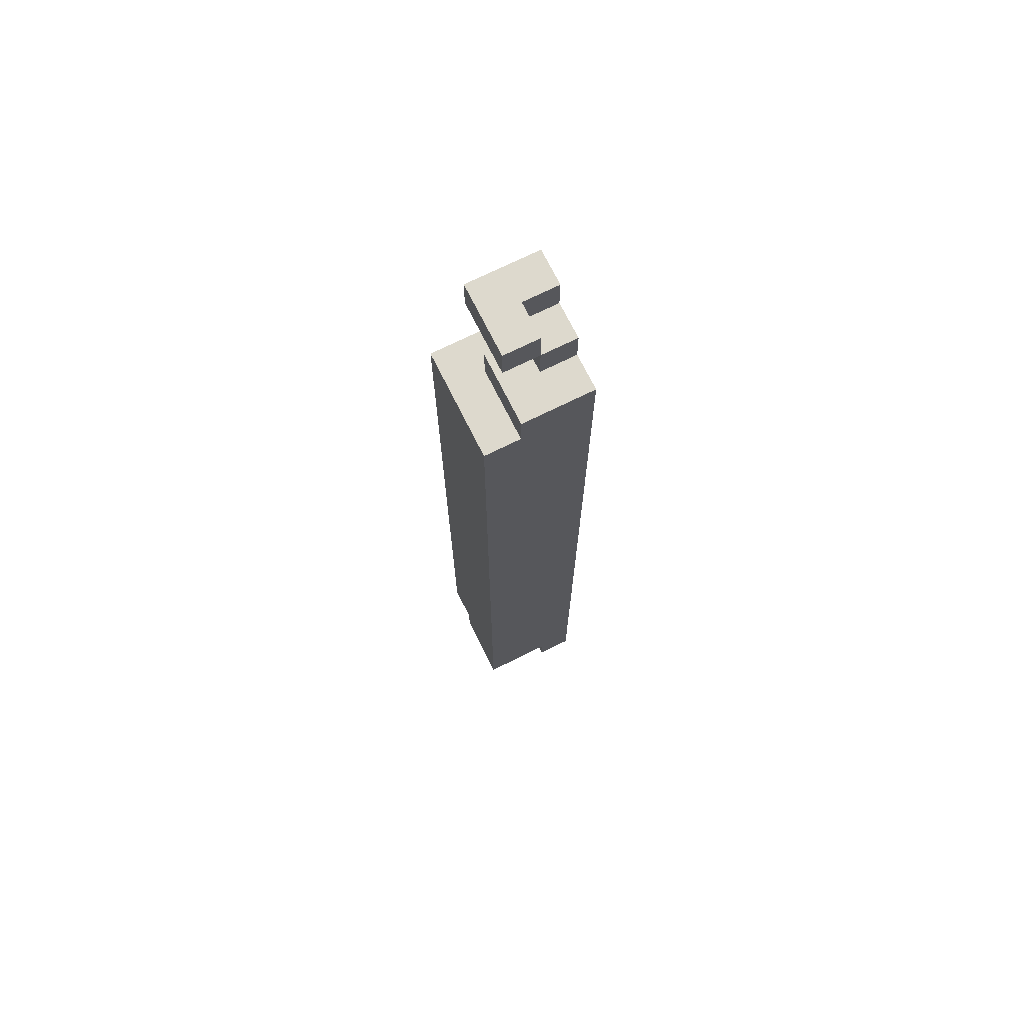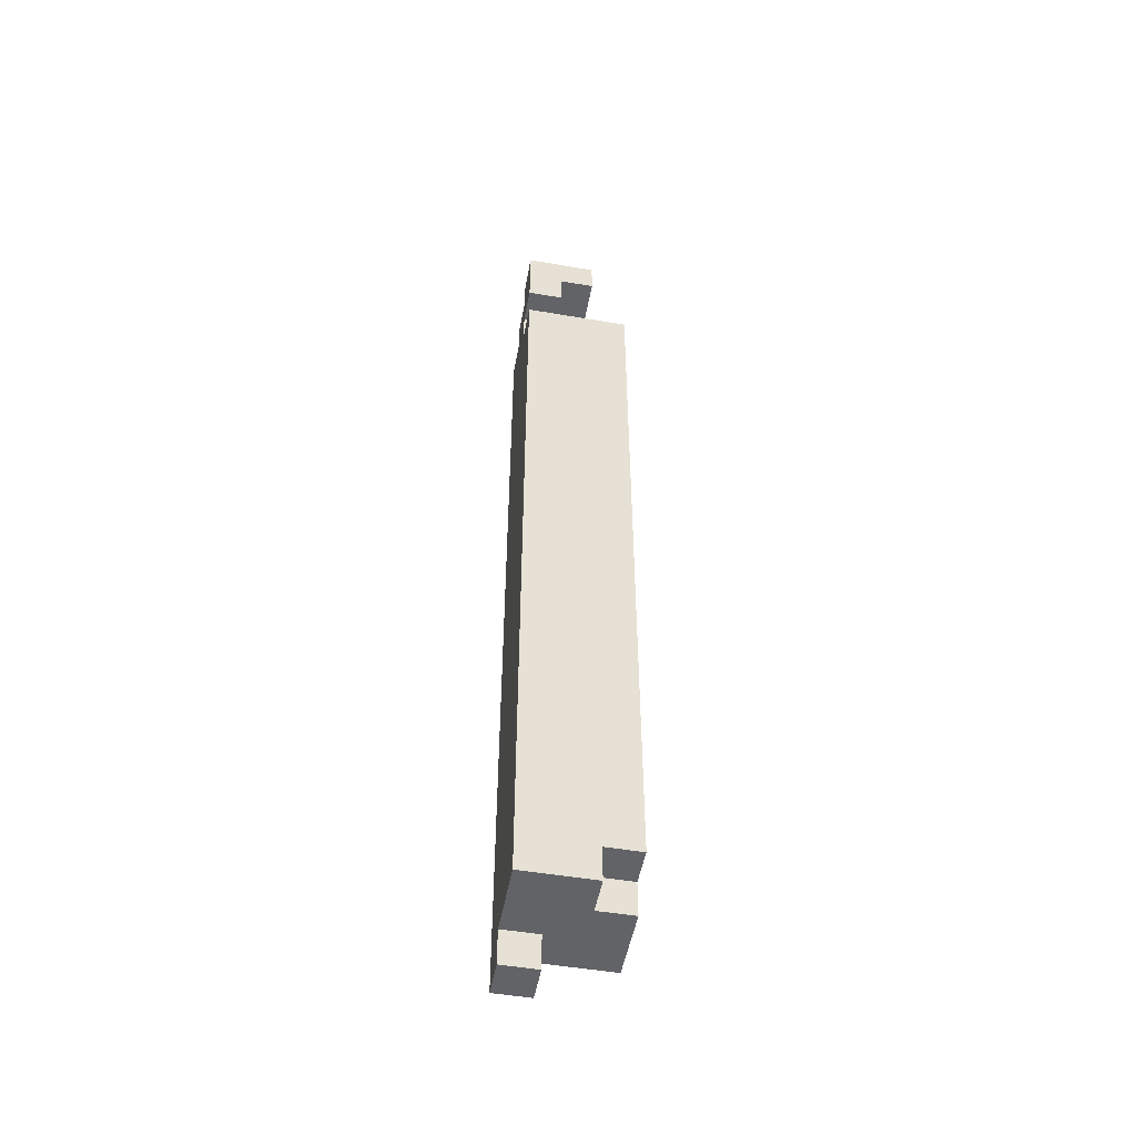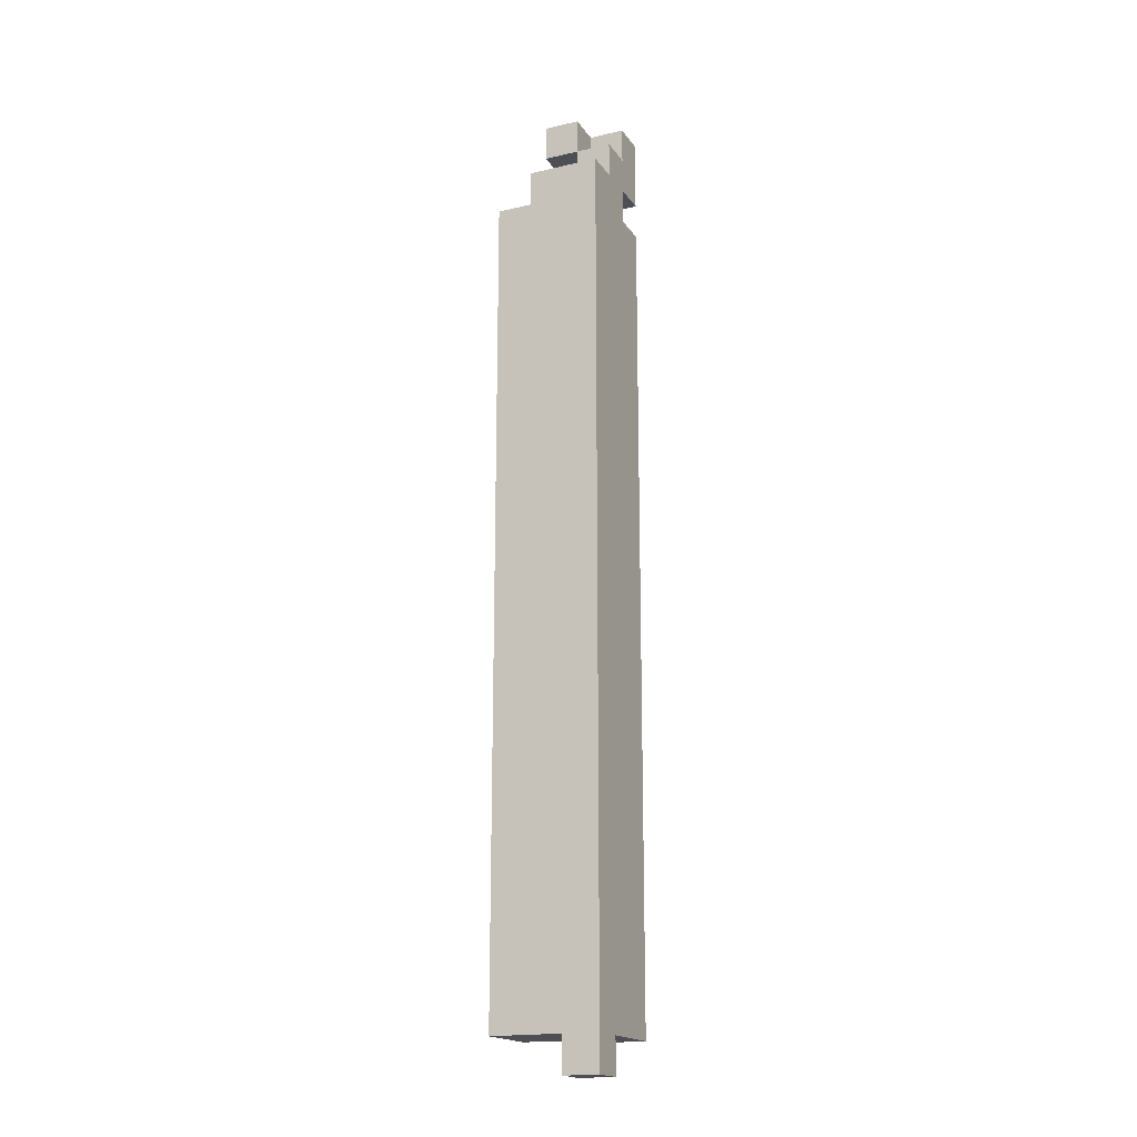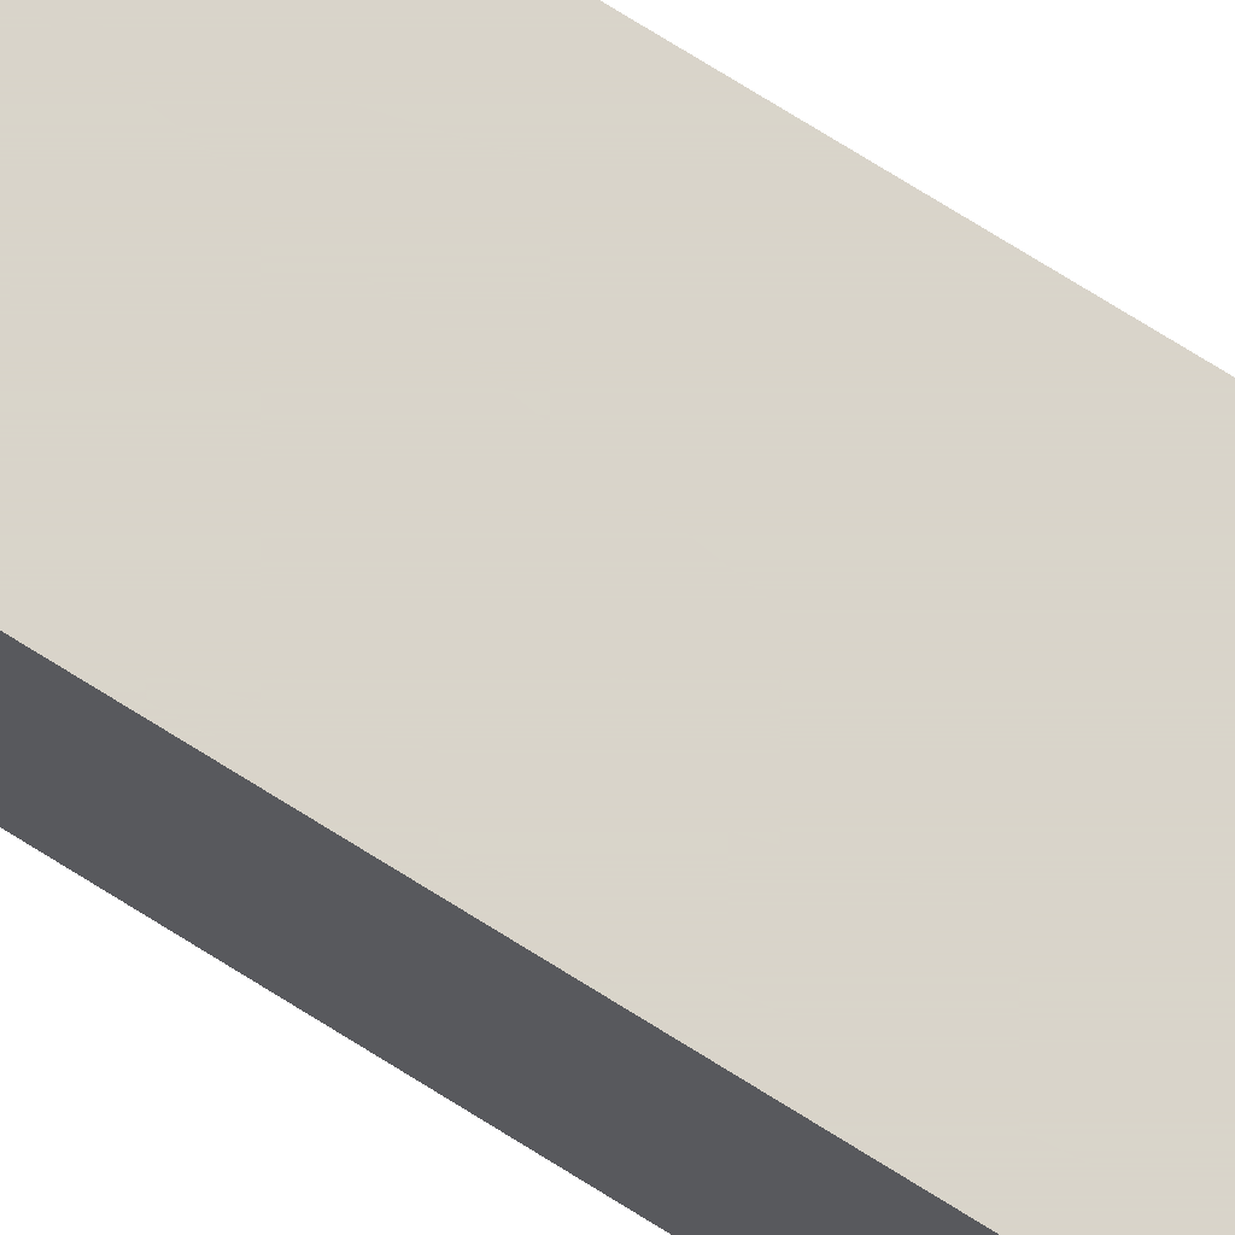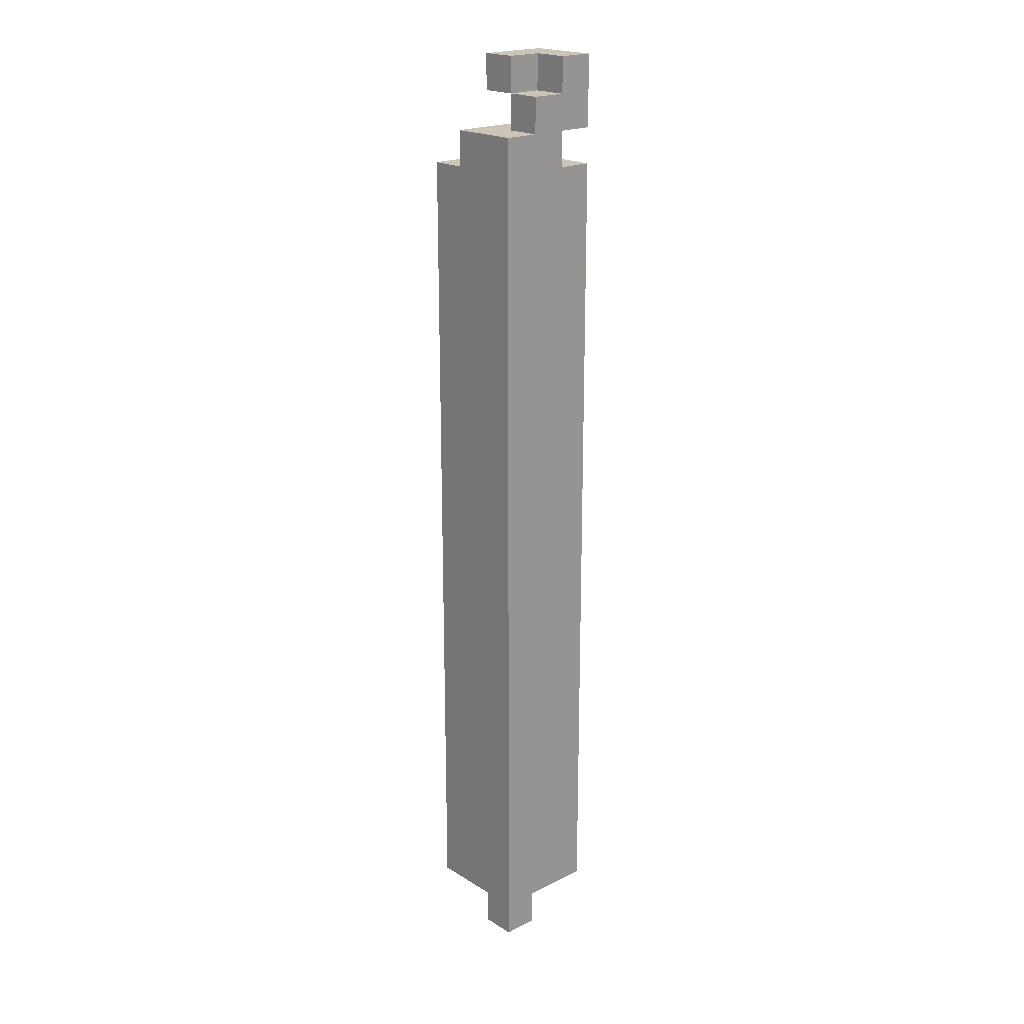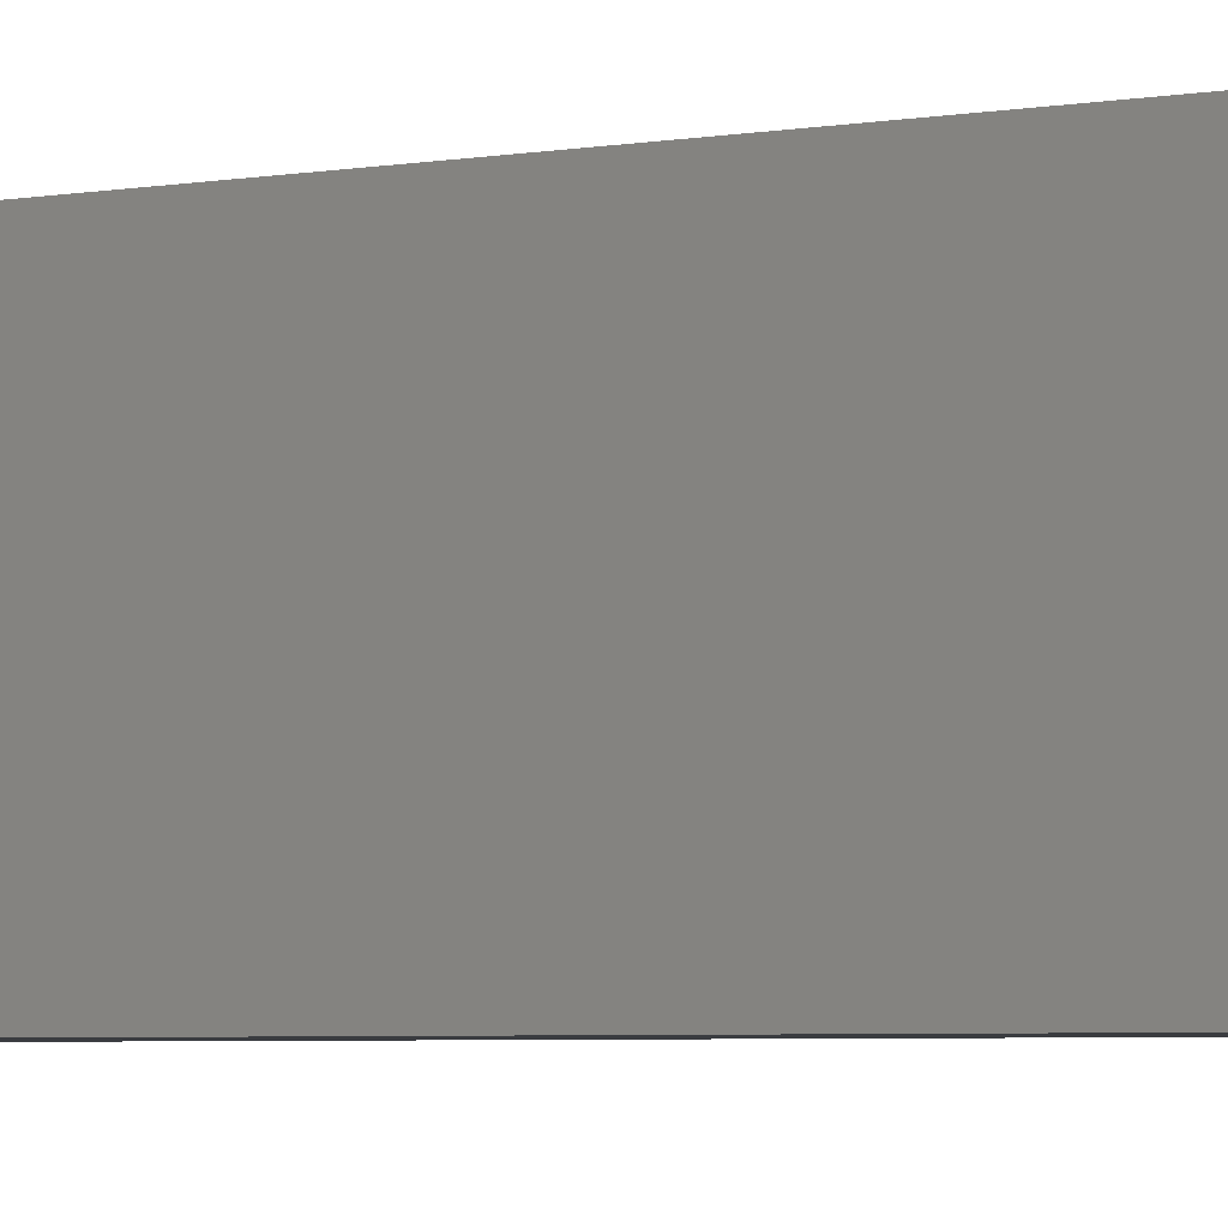
<metadata>
{"format":"obj","ext":"obj","renderer":"f3d","projection":"perspective","resolution":1024,"background":"white","views":[{"elev":71.9,"azim":153.6,"up":"+Z"},{"elev":-50.8,"azim":-10.5,"up":"+Z"},{"elev":-18.3,"azim":-155.9,"up":"+Z"},{"elev":74.8,"azim":121.9,"up":"+Y"},{"elev":20.5,"azim":-132.2,"up":"+Z"},{"elev":-1.8,"azim":144.9,"up":"+Y"}]}
</metadata>
<code>
v -0.03 0.42 0.03
v -0.03 0.48 0.03
v 0.03 0.48 0.03
v 0.03 0.42 0.03
v -0.03 0.42 0.47
v 0.03 0.42 0.47
v 0.03 0.48 0.47
v -0.03 0.48 0.47
v -0.03 0.42 0.01
v -0.03 0.42 0.03
v -0.03 0.44 0.01
v -0.03 0.44 0.03
v -0.01 0.42 0.01
v -0.01 0.42 0.03
v -0.01 0.44 0.01
v -0.01 0.44 0.03
v -0.03 0.44 0.01
v -0.03 0.44 0.03
v -0.03 0.46 0.01
v -0.03 0.46 0.03
v -0.01 0.44 0.01
v -0.01 0.44 0.03
v -0.01 0.46 0.01
v -0.01 0.46 0.03
v -0.03 0.46 -0.01
v -0.03 0.46 0.01
v -0.03 0.48 -0.01
v -0.03 0.48 0.01
v -0.01 0.46 -0.01
v -0.01 0.46 0.01
v -0.01 0.48 -0.01
v -0.01 0.48 0.01
v -0.03 0.46 0.01
v -0.03 0.46 0.03
v -0.03 0.48 0.01
v -0.03 0.48 0.03
v -0.01 0.46 0.01
v -0.01 0.46 0.03
v -0.01 0.48 0.01
v -0.01 0.48 0.03
v -0.01 0.42 0.01
v -0.01 0.42 0.03
v -0.01 0.44 0.01
v -0.01 0.44 0.03
v 0.01 0.42 0.01
v 0.01 0.42 0.03
v 0.01 0.44 0.01
v 0.01 0.44 0.03
v -0.01 0.44 0.01
v -0.01 0.44 0.03
v -0.01 0.46 0.01
v -0.01 0.46 0.03
v 0.01 0.44 0.01
v 0.01 0.44 0.03
v 0.01 0.46 0.01
v 0.01 0.46 0.03
v -0.01 0.46 0.01
v -0.01 0.46 0.03
v -0.01 0.48 0.01
v -0.01 0.48 0.03
v 0.01 0.46 0.01
v 0.01 0.46 0.03
v 0.01 0.48 0.01
v 0.01 0.48 0.03
v 0.01 0.44 0.01
v 0.01 0.44 0.03
v 0.01 0.46 0.01
v 0.01 0.46 0.03
v 0.03 0.44 0.01
v 0.03 0.44 0.03
v 0.03 0.46 0.01
v 0.03 0.46 0.03
v 0.01 0.46 0.01
v 0.01 0.46 0.03
v 0.01 0.48 0.01
v 0.01 0.48 0.03
v 0.03 0.46 0.01
v 0.03 0.46 0.03
v 0.03 0.48 0.01
v 0.03 0.48 0.03
v -0.03 0.42 0.49
v -0.03 0.42 0.51
v -0.03 0.44 0.49
v -0.03 0.44 0.51
v -0.01 0.42 0.49
v -0.01 0.42 0.51
v -0.01 0.44 0.49
v -0.01 0.44 0.51
v -0.03 0.42 0.51
v -0.03 0.42 0.53
v -0.03 0.44 0.51
v -0.03 0.44 0.53
v -0.01 0.42 0.51
v -0.01 0.42 0.53
v -0.01 0.44 0.51
v -0.01 0.44 0.53
v -0.03 0.44 0.47
v -0.03 0.44 0.49
v -0.03 0.46 0.47
v -0.03 0.46 0.49
v -0.01 0.44 0.47
v -0.01 0.44 0.49
v -0.01 0.46 0.47
v -0.01 0.46 0.49
v -0.03 0.44 0.49
v -0.03 0.44 0.51
v -0.03 0.46 0.49
v -0.03 0.46 0.51
v -0.01 0.44 0.49
v -0.01 0.44 0.51
v -0.01 0.46 0.49
v -0.01 0.46 0.51
v -0.03 0.46 0.47
v -0.03 0.46 0.49
v -0.03 0.48 0.47
v -0.03 0.48 0.49
v -0.01 0.46 0.47
v -0.01 0.46 0.49
v -0.01 0.48 0.47
v -0.01 0.48 0.49
v -0.01 0.42 0.51
v -0.01 0.42 0.53
v -0.01 0.44 0.51
v -0.01 0.44 0.53
v 0.01 0.42 0.51
v 0.01 0.42 0.53
v 0.01 0.44 0.51
v 0.01 0.44 0.53
v -0.01 0.44 0.47
v -0.01 0.44 0.49
v -0.01 0.46 0.47
v -0.01 0.46 0.49
v 0.01 0.44 0.47
v 0.01 0.44 0.49
v 0.01 0.46 0.47
v 0.01 0.46 0.49
v -0.01 0.44 0.51
v -0.01 0.44 0.53
v -0.01 0.46 0.51
v -0.01 0.46 0.53
v 0.01 0.44 0.51
v 0.01 0.44 0.53
v 0.01 0.46 0.51
v 0.01 0.46 0.53
v -0.01 0.46 0.47
v -0.01 0.46 0.49
v -0.01 0.48 0.47
v -0.01 0.48 0.49
v 0.01 0.46 0.47
v 0.01 0.46 0.49
v 0.01 0.48 0.47
v 0.01 0.48 0.49
f 1 2 3
f 3 4 1
f 5 6 7
f 7 8 5
f 2 1 5
f 5 8 2
f 3 2 8
f 8 7 3
f 4 3 7
f 7 6 4
f 1 4 6
f 6 5 1
f 9 15 13
f 9 11 15
f 9 12 11
f 9 10 12
f 11 16 15
f 11 12 16
f 13 15 16
f 13 16 14
f 9 13 14
f 9 14 10
f 10 14 16
f 10 16 12
f 17 23 21
f 17 19 23
f 17 20 19
f 17 18 20
f 19 24 23
f 19 20 24
f 21 23 24
f 21 24 22
f 17 21 22
f 17 22 18
f 18 22 24
f 18 24 20
f 25 31 29
f 25 27 31
f 25 28 27
f 25 26 28
f 27 32 31
f 27 28 32
f 29 31 32
f 29 32 30
f 25 29 30
f 25 30 26
f 26 30 32
f 26 32 28
f 33 39 37
f 33 35 39
f 33 36 35
f 33 34 36
f 35 40 39
f 35 36 40
f 37 39 40
f 37 40 38
f 33 37 38
f 33 38 34
f 34 38 40
f 34 40 36
f 41 47 45
f 41 43 47
f 41 44 43
f 41 42 44
f 43 48 47
f 43 44 48
f 45 47 48
f 45 48 46
f 41 45 46
f 41 46 42
f 42 46 48
f 42 48 44
f 49 55 53
f 49 51 55
f 49 52 51
f 49 50 52
f 51 56 55
f 51 52 56
f 53 55 56
f 53 56 54
f 49 53 54
f 49 54 50
f 50 54 56
f 50 56 52
f 57 63 61
f 57 59 63
f 57 60 59
f 57 58 60
f 59 64 63
f 59 60 64
f 61 63 64
f 61 64 62
f 57 61 62
f 57 62 58
f 58 62 64
f 58 64 60
f 65 71 69
f 65 67 71
f 65 68 67
f 65 66 68
f 67 72 71
f 67 68 72
f 69 71 72
f 69 72 70
f 65 69 70
f 65 70 66
f 66 70 72
f 66 72 68
f 73 79 77
f 73 75 79
f 73 76 75
f 73 74 76
f 75 80 79
f 75 76 80
f 77 79 80
f 77 80 78
f 73 77 78
f 73 78 74
f 74 78 80
f 74 80 76
f 81 87 85
f 81 83 87
f 81 84 83
f 81 82 84
f 83 88 87
f 83 84 88
f 85 87 88
f 85 88 86
f 81 85 86
f 81 86 82
f 82 86 88
f 82 88 84
f 89 95 93
f 89 91 95
f 89 92 91
f 89 90 92
f 91 96 95
f 91 92 96
f 93 95 96
f 93 96 94
f 89 93 94
f 89 94 90
f 90 94 96
f 90 96 92
f 97 103 101
f 97 99 103
f 97 100 99
f 97 98 100
f 99 104 103
f 99 100 104
f 101 103 104
f 101 104 102
f 97 101 102
f 97 102 98
f 98 102 104
f 98 104 100
f 105 111 109
f 105 107 111
f 105 108 107
f 105 106 108
f 107 112 111
f 107 108 112
f 109 111 112
f 109 112 110
f 105 109 110
f 105 110 106
f 106 110 112
f 106 112 108
f 113 119 117
f 113 115 119
f 113 116 115
f 113 114 116
f 115 120 119
f 115 116 120
f 117 119 120
f 117 120 118
f 113 117 118
f 113 118 114
f 114 118 120
f 114 120 116
f 121 127 125
f 121 123 127
f 121 124 123
f 121 122 124
f 123 128 127
f 123 124 128
f 125 127 128
f 125 128 126
f 121 125 126
f 121 126 122
f 122 126 128
f 122 128 124
f 129 135 133
f 129 131 135
f 129 132 131
f 129 130 132
f 131 136 135
f 131 132 136
f 133 135 136
f 133 136 134
f 129 133 134
f 129 134 130
f 130 134 136
f 130 136 132
f 137 143 141
f 137 139 143
f 137 140 139
f 137 138 140
f 139 144 143
f 139 140 144
f 141 143 144
f 141 144 142
f 137 141 142
f 137 142 138
f 138 142 144
f 138 144 140
f 145 151 149
f 145 147 151
f 145 148 147
f 145 146 148
f 147 152 151
f 147 148 152
f 149 151 152
f 149 152 150
f 145 149 150
f 145 150 146
f 146 150 152
f 146 152 148

</code>
